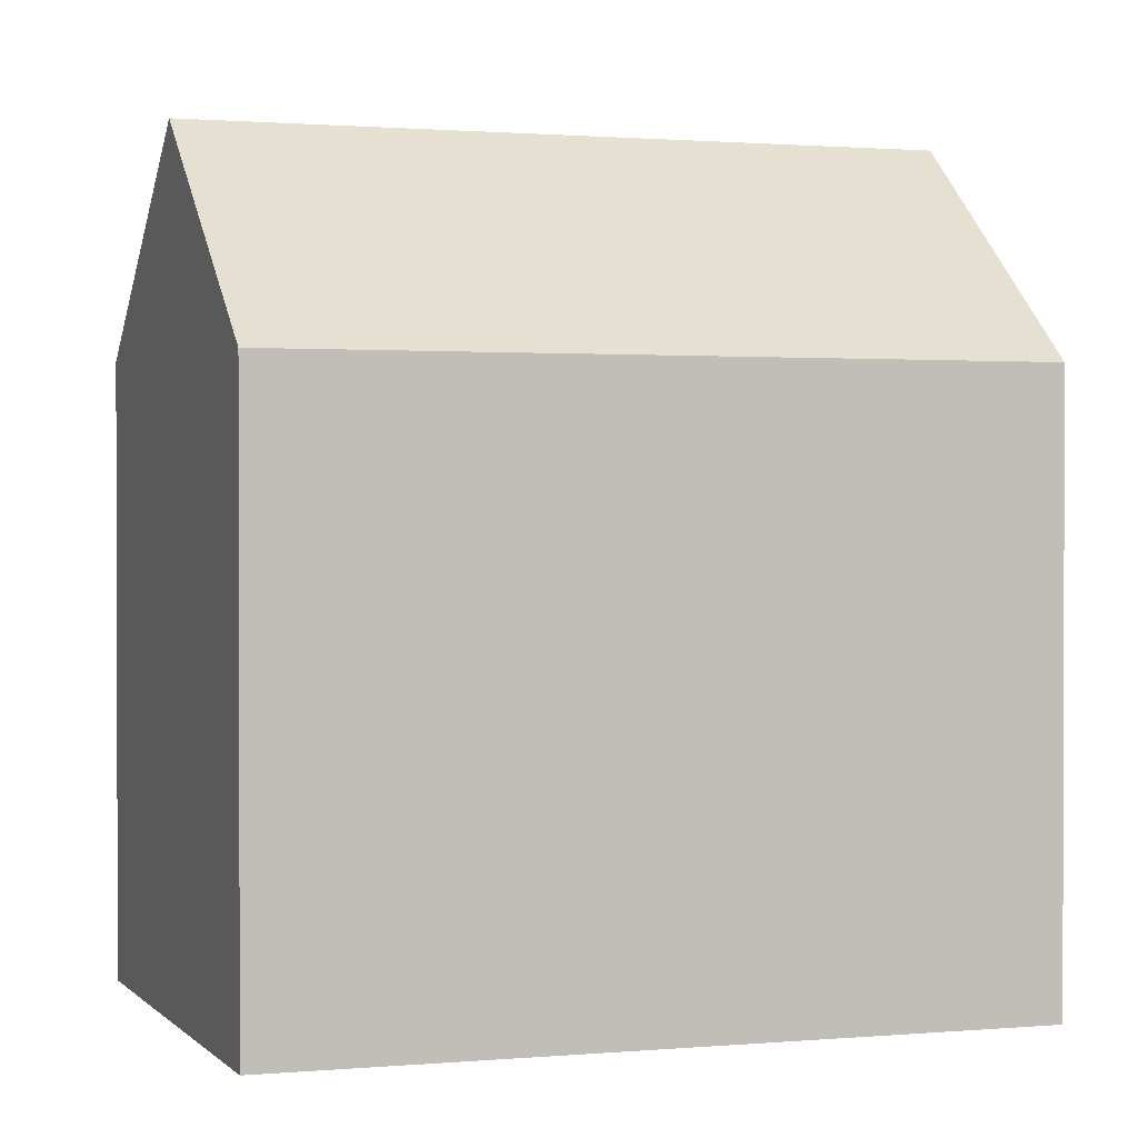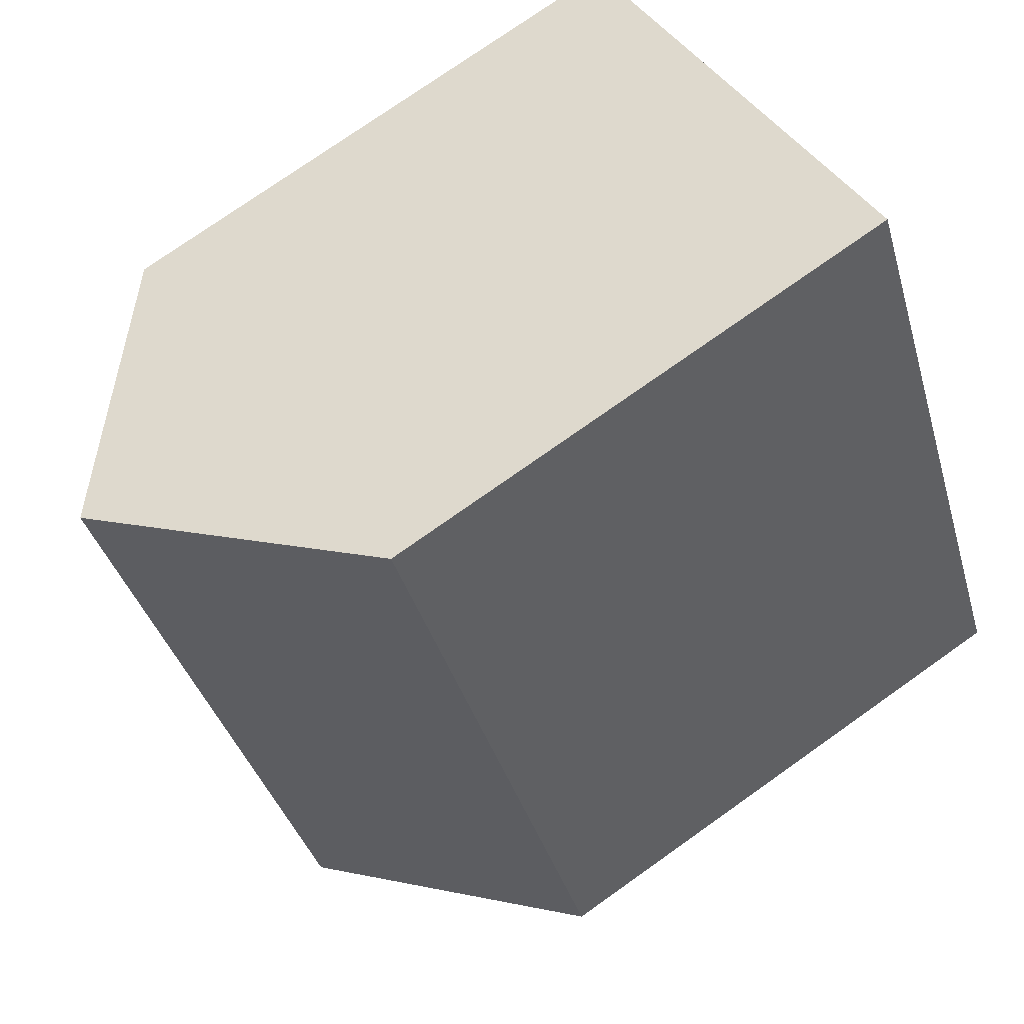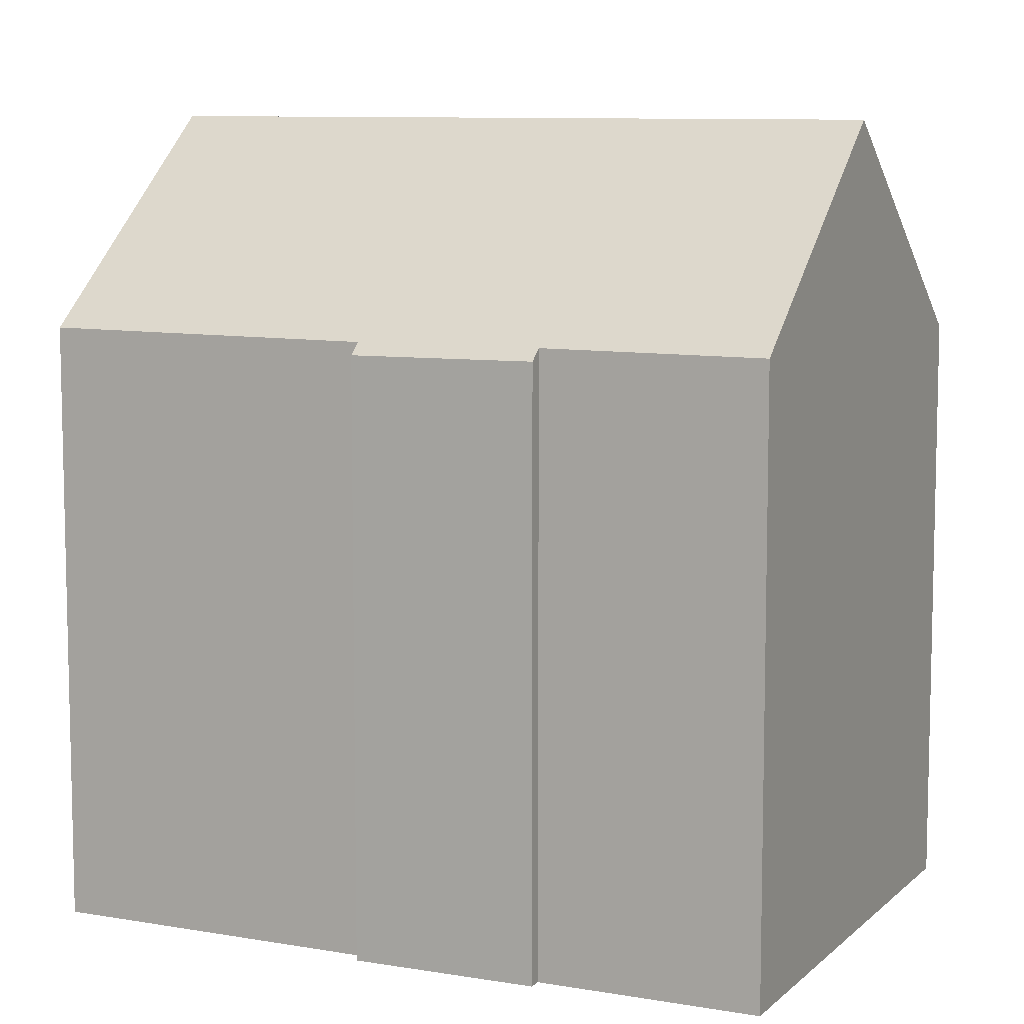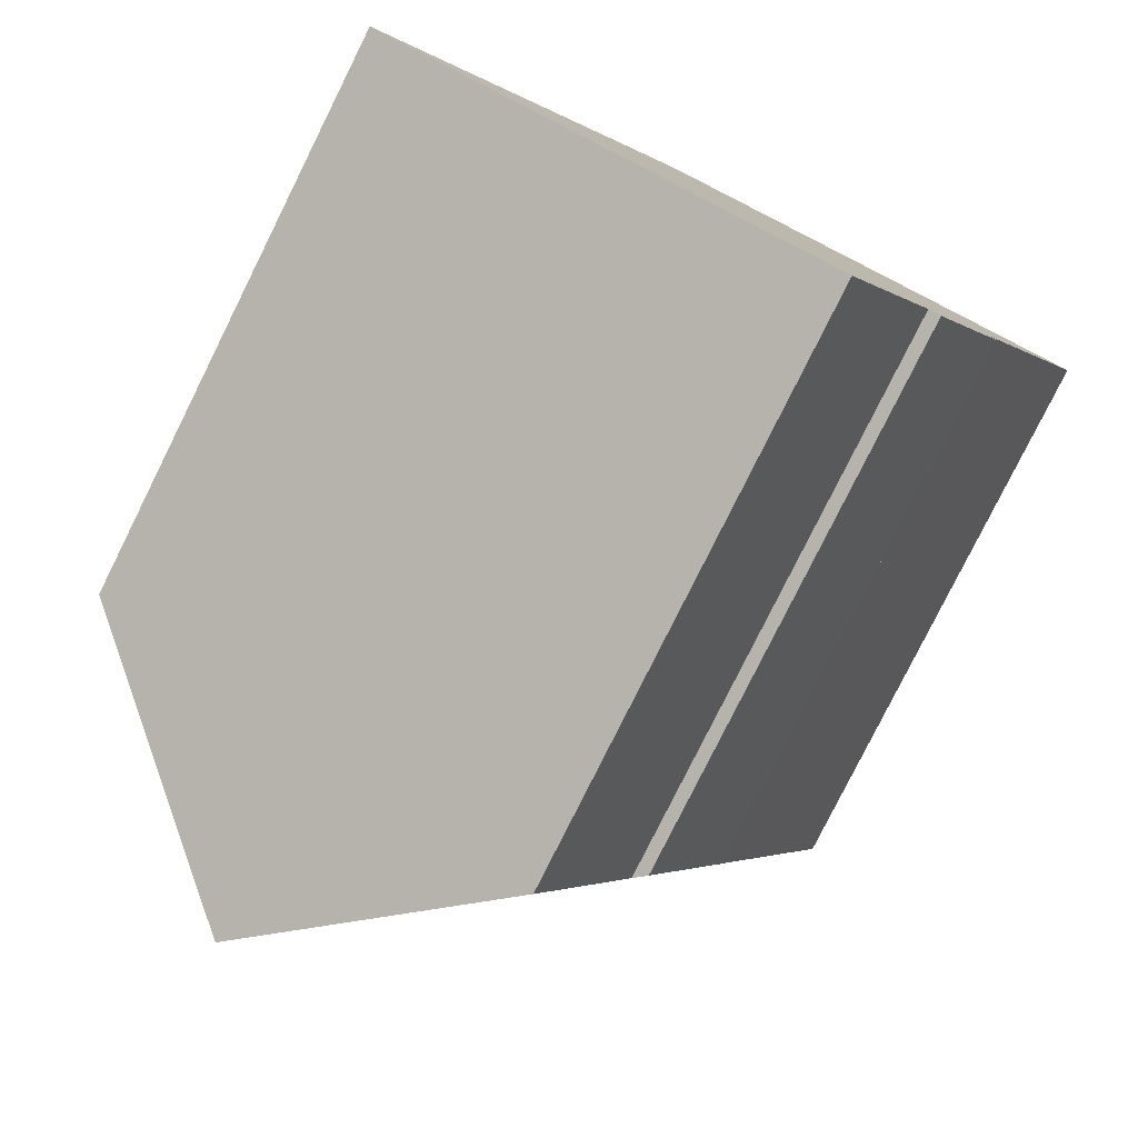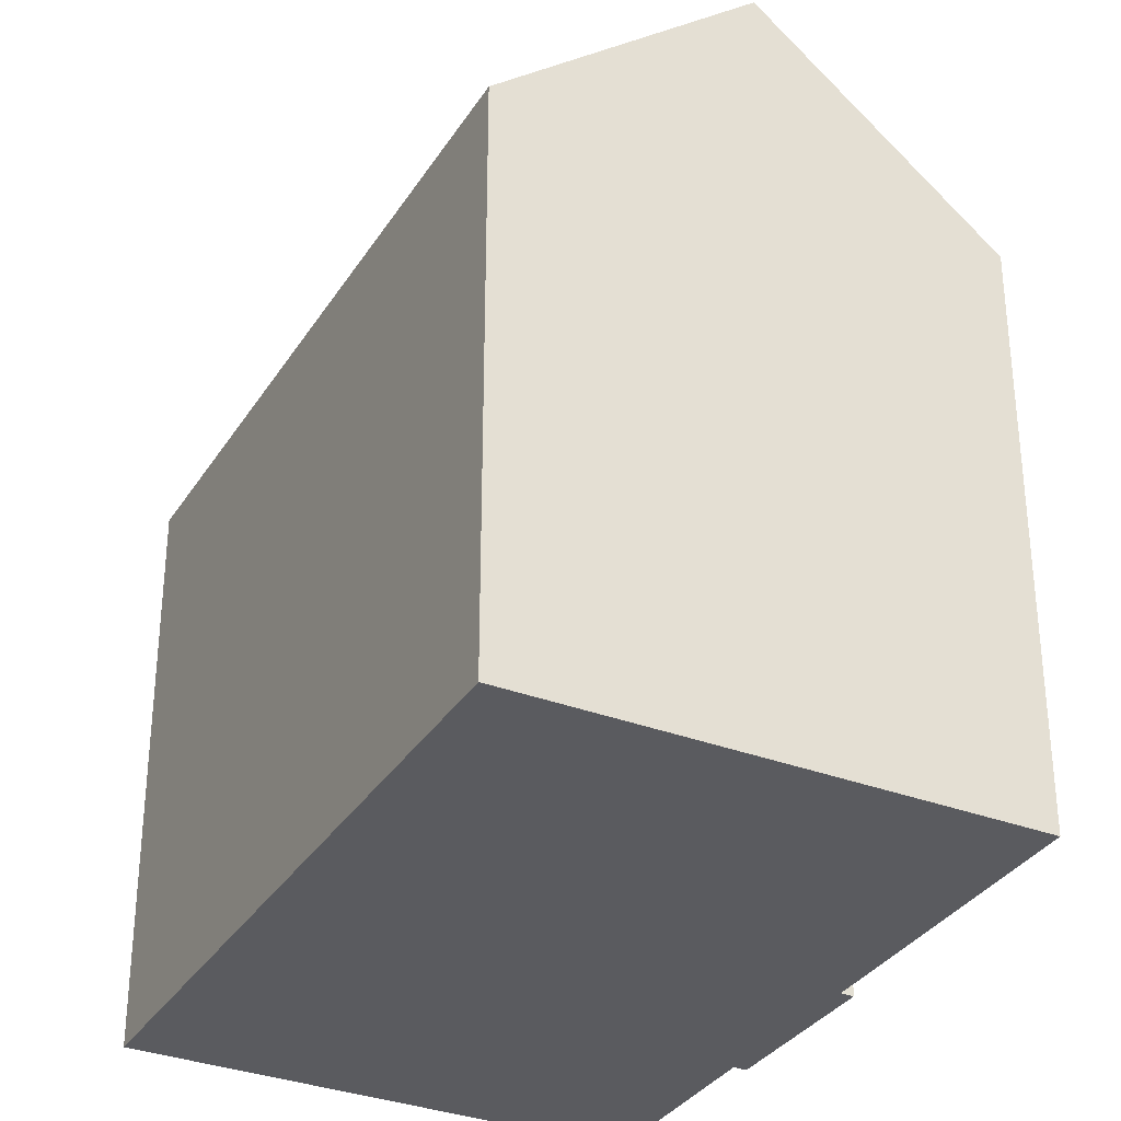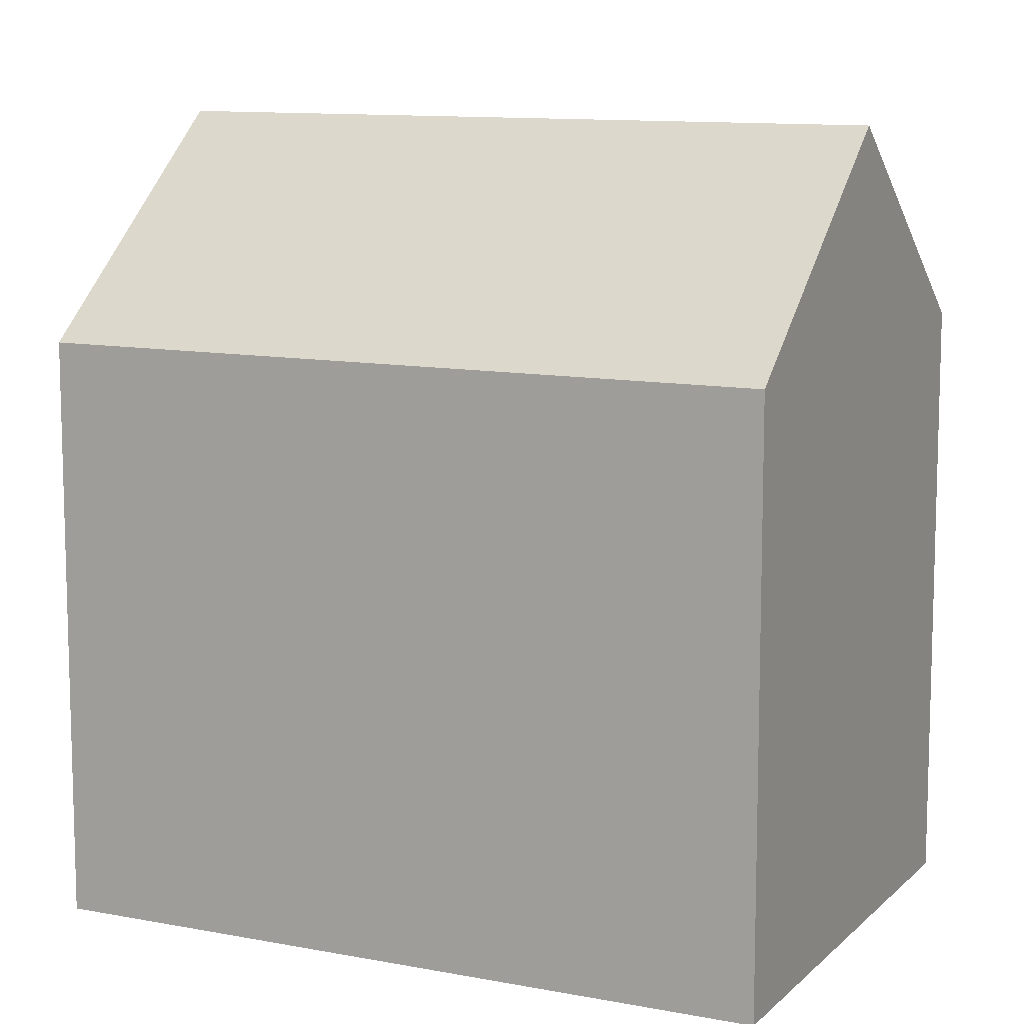
<metadata>
{"format":"obj","ext":"obj","renderer":"f3d","projection":"perspective","resolution":1024,"background":"white","views":[{"elev":1.1,"azim":-82.0,"up":"+Y"},{"elev":75.8,"azim":-125.3,"up":"+Z"},{"elev":8.9,"azim":142.3,"up":"+Y"},{"elev":-79.7,"azim":-26.5,"up":"+Z"},{"elev":-33.1,"azim":-0.5,"up":"+Y"},{"elev":10.8,"azim":-37.1,"up":"+Y"}]}
</metadata>
<code>
v  12.14 10.99 1.596
v  12.22 11.19 2.304
v  12.45 10.98 2.183
v  10.81 15.04 10.1
v  15.05 11.21 7.915
v  4.494 15.04 -2.309
v  11.2 11.01 -0.21
v  10.61 11.22 -0.772
v  10.84 11.01 -0.893
v  8.723 11.22 -4.482
v  0 10.98 6.723e-16
v  6.318 10.98 12.4
v  12.45 -1.337e-16 2.183
v  12.14 -9.773e-17 1.596
v  10.84 5.468e-17 -0.893
v  11.2 1.286e-17 -0.21
v  10.61 4.727e-17 -0.772
v  8.723 2.744e-16 -4.482
v  15.05 -4.847e-16 7.915
v  12.22 -1.411e-16 2.304
v  0 0 0
v  4.494 1.414e-16 -2.309
v  6.318 -7.595e-16 12.4
v  10.81 -6.181e-16 10.1
g defaultobject
f 1 2 3
f 2 4 5
f 4 2 6
f 6 2 1
f 6 1 7
f 6 7 8
f 8 7 9
f 6 8 10
f 11 4 6
f 4 11 12
f 13 1 3
f 1 13 7
f 7 13 9
f 9 13 14
f 9 14 15
f 15 14 16
f 17 10 8
f 10 17 18
f 19 2 5
f 2 19 20
f 9 17 8
f 17 9 15
f 10 11 6
f 11 10 18
f 11 18 21
f 21 18 22
f 21 12 11
f 12 21 23
f 12 5 4
f 5 12 23
f 5 23 19
f 19 23 24
f 20 3 2
f 3 20 13
f 13 20 14
f 22 23 21
f 23 22 18
f 23 18 17
f 23 17 15
f 23 15 16
f 23 16 14
f 23 14 20
f 23 20 19
f 23 19 24

</code>
